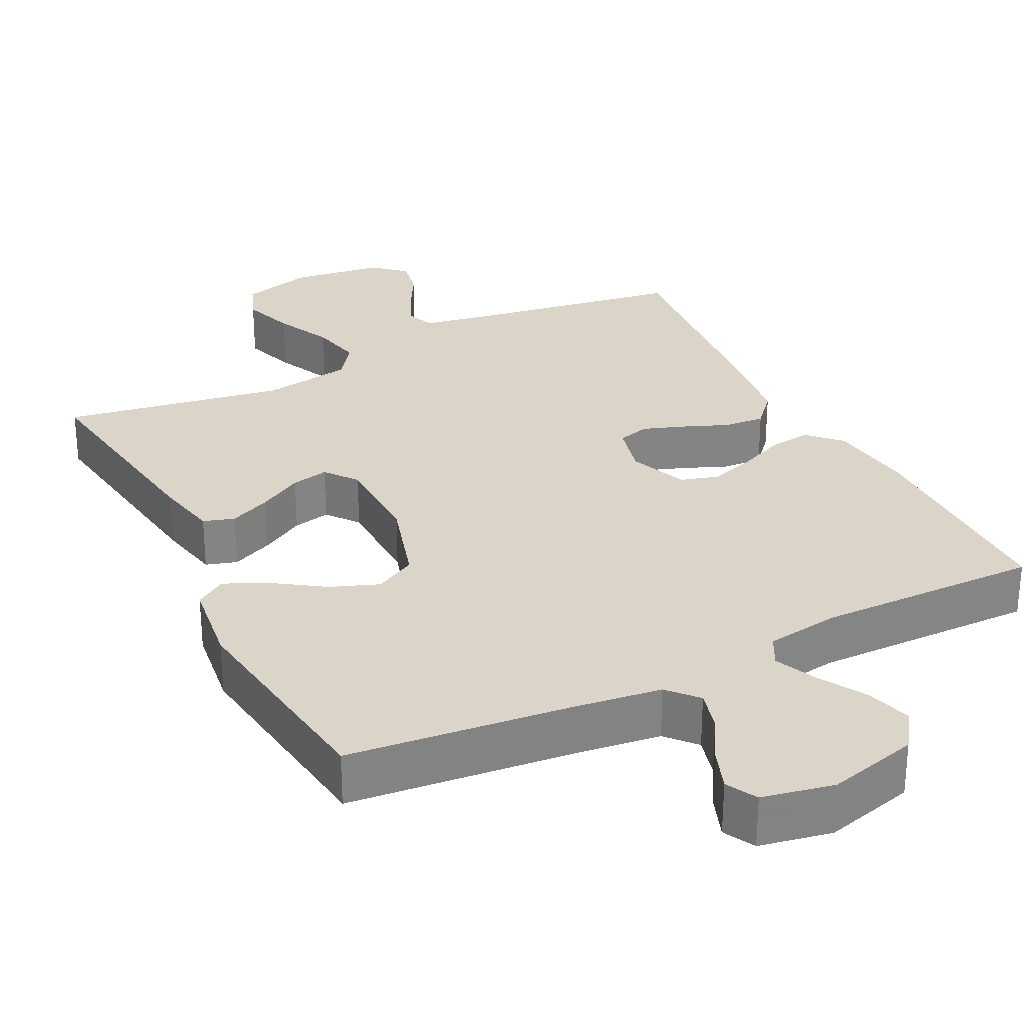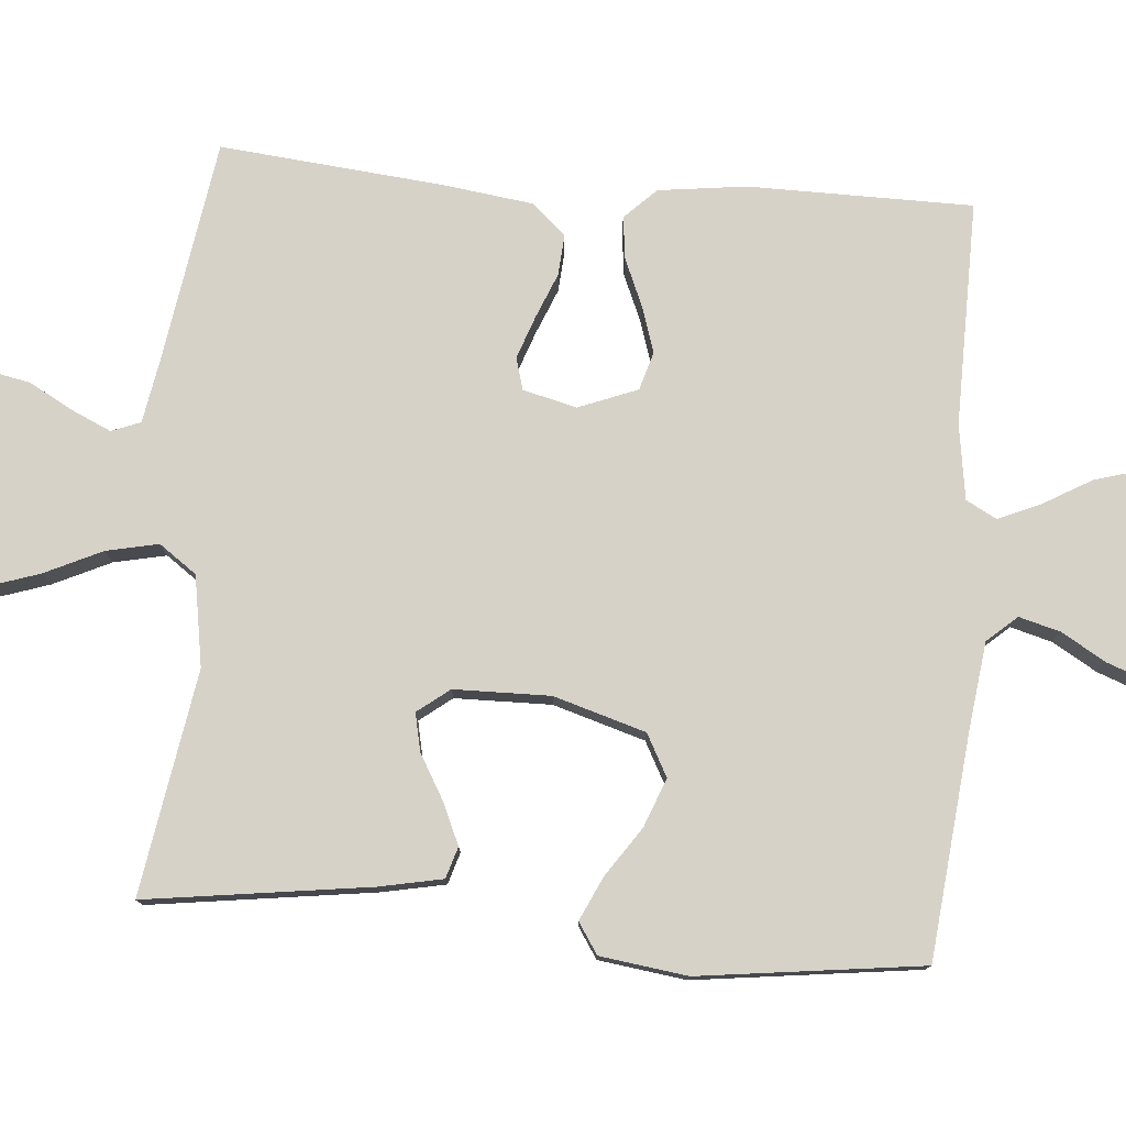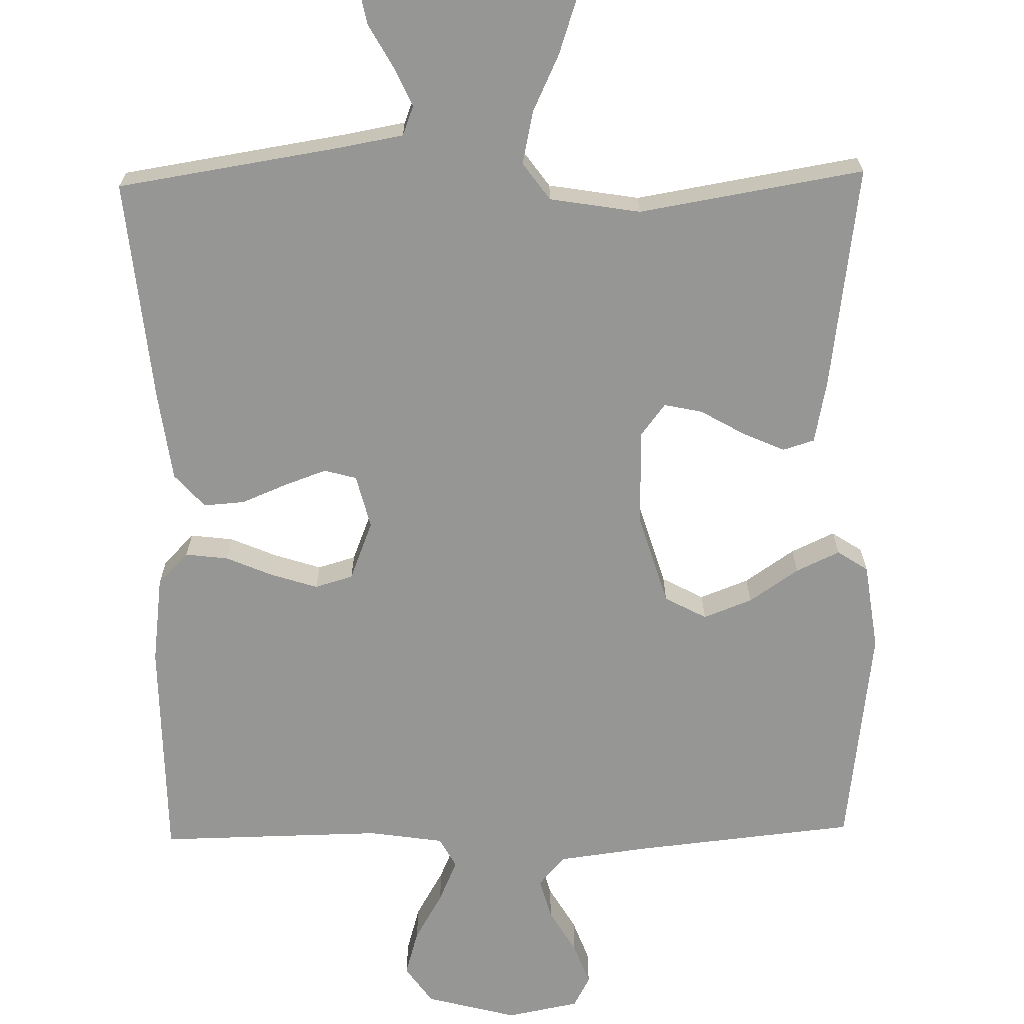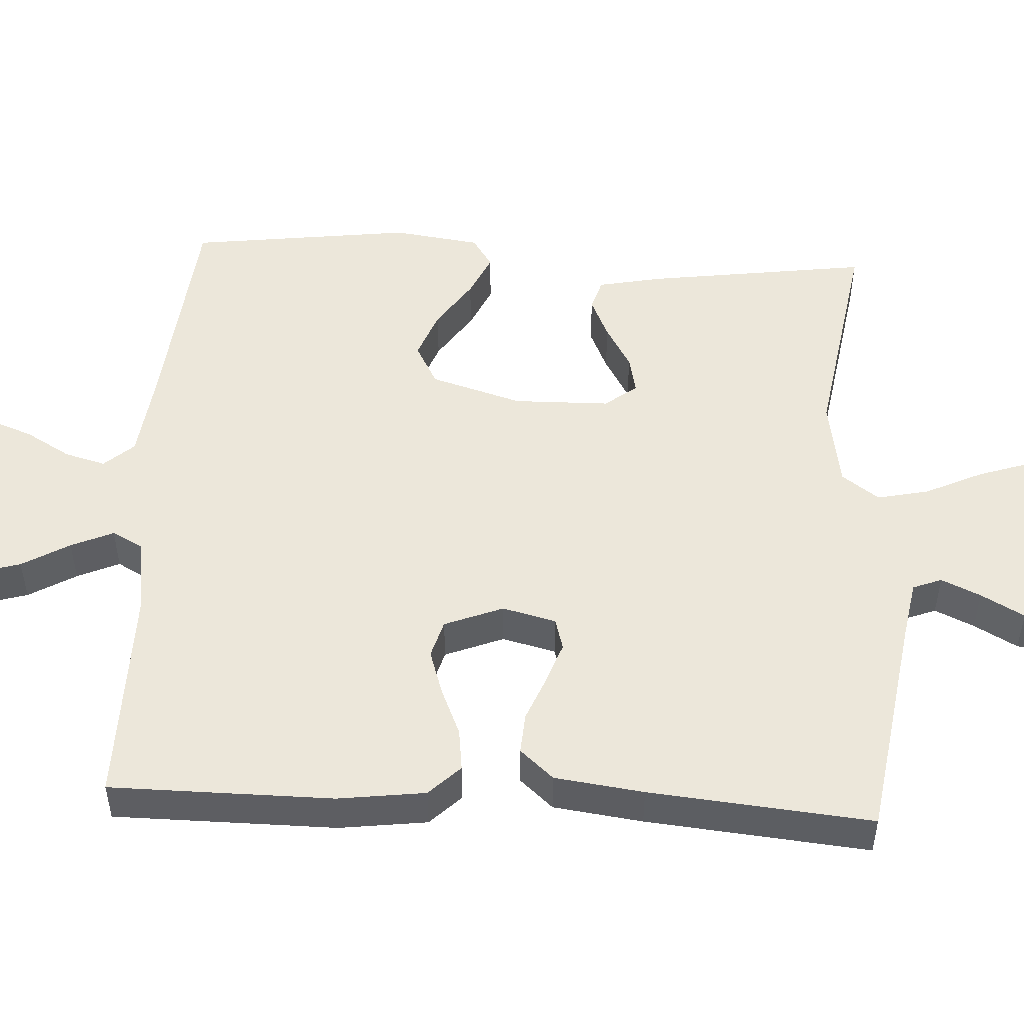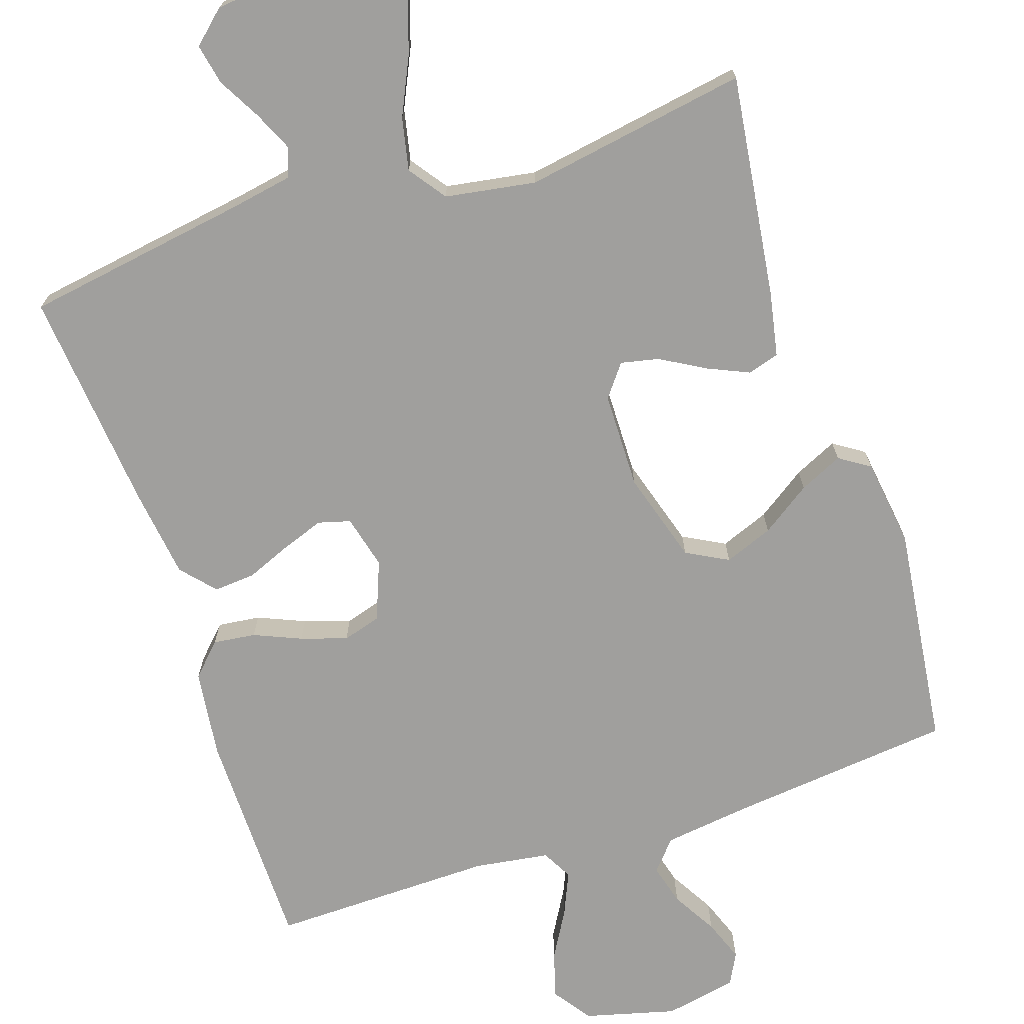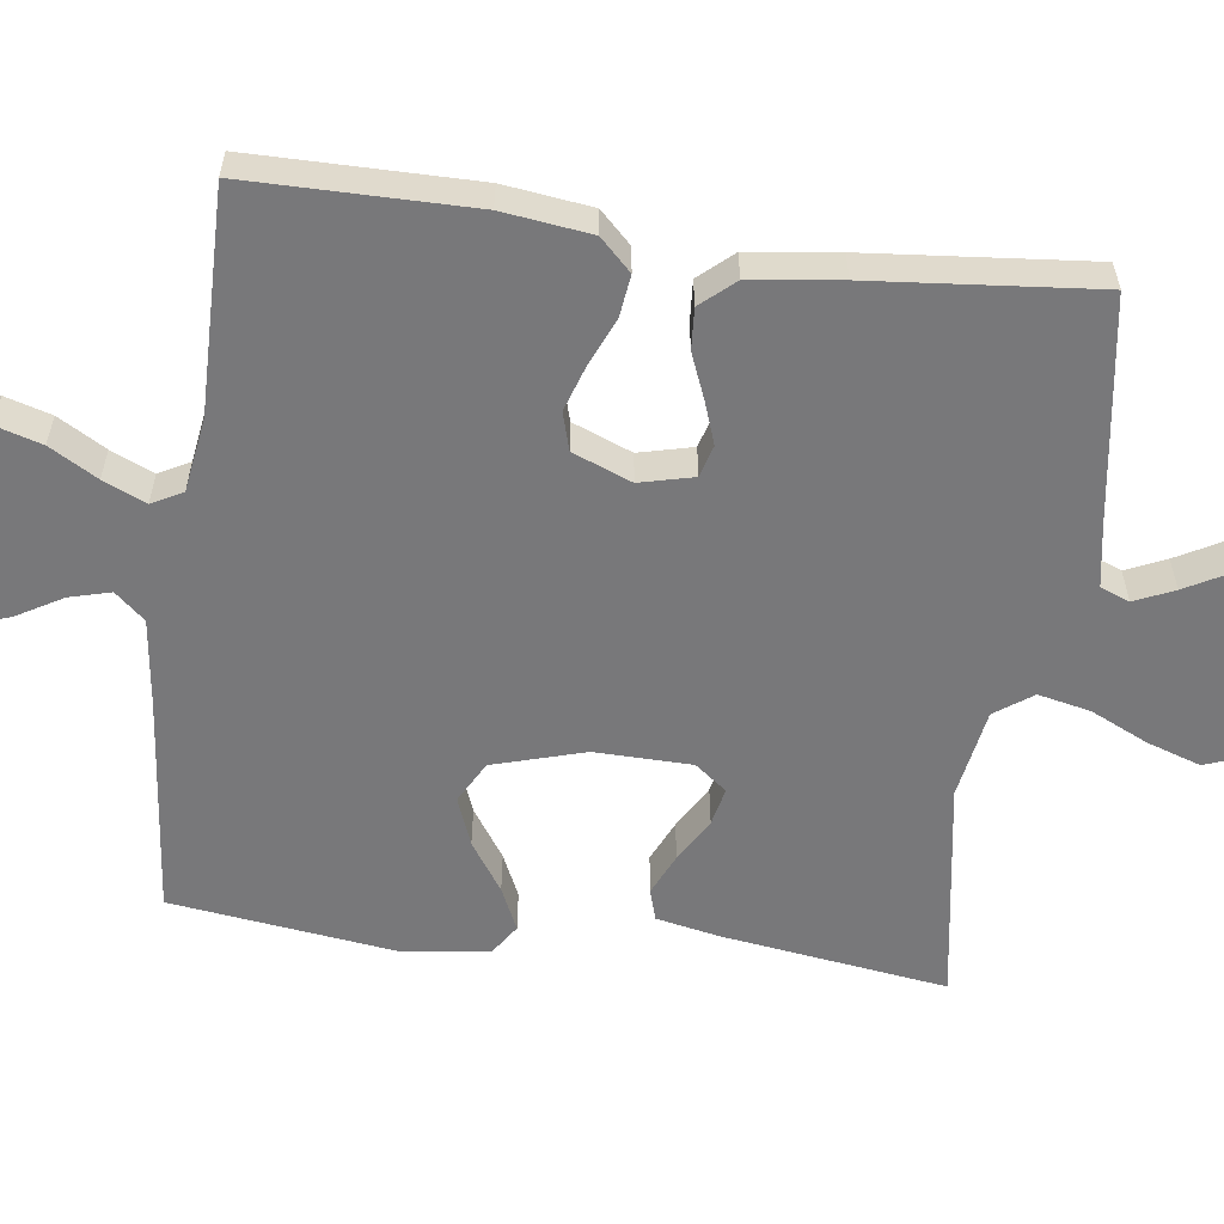
<metadata>
{"format":"obj","ext":"obj","renderer":"f3d","projection":"perspective","resolution":1024,"background":"white","views":[{"elev":29.1,"azim":153.3,"up":"+Y"},{"elev":77.9,"azim":94.7,"up":"+Y"},{"elev":-67.7,"azim":1.2,"up":"+Y"},{"elev":50.6,"azim":-87.0,"up":"+Y"},{"elev":-71.4,"azim":18.4,"up":"+Y"},{"elev":-57.5,"azim":-97.8,"up":"+Y"}]}
</metadata>
<code>
v 0.5 0.07 -0.5
v 0.2 0.07 -0.531
v 0.083 0.07 -0.546
v 0.048 0.07 -0.586
v 0.063 0.07 -0.641
v 0.098 0.07 -0.701
v 0.119 0.07 -0.757
v 0.097 0.07 -0.799
v 0 0.07 -0.818
v -0.122 0.07 -0.786
v -0.158 0.07 -0.735
v -0.14 0.07 -0.673
v -0.103 0.07 -0.609
v -0.078 0.07 -0.552
v -0.1 0.07 -0.511
v -0.2 0.07 -0.496
v -0.5 0.07 -0.5
v -0.502 0.07 -0.2
v -0.487 0.07 -0.082
v -0.446 0.07 -0.04
v -0.389 0.07 -0.047
v -0.326 0.07 -0.074
v -0.264 0.07 -0.094
v -0.213 0.07 -0.079
v -0.182 0.07 0
v -0.2 0.07 0.072
v -0.243 0.07 0.084
v -0.299 0.07 0.064
v -0.36 0.07 0.039
v -0.415 0.07 0.035
v -0.455 0.07 0.08
v -0.471 0.07 0.2
v -0.5 0.07 0.5
v -0.2 0.07 0.547
v -0.116 0.07 0.562
v -0.101 0.07 0.601
v -0.125 0.07 0.654
v -0.157 0.07 0.712
v -0.168 0.07 0.766
v -0.125 0.07 0.805
v 0 0.07 0.821
v 0.097 0.07 0.794
v 0.118 0.07 0.739
v 0.094 0.07 0.667
v 0.058 0.07 0.59
v 0.043 0.07 0.52
v 0.079 0.07 0.47
v 0.2 0.07 0.45
v 0.5 0.07 0.5
v 0.459 0.07 0.2
v 0.442 0.07 0.115
v 0.4 0.07 0.102
v 0.344 0.07 0.127
v 0.285 0.07 0.161
v 0.234 0.07 0.172
v 0.201 0.07 0.129
v 0.199 0.07 0
v 0.236 0.07 -0.123
v 0.292 0.07 -0.153
v 0.357 0.07 -0.128
v 0.423 0.07 -0.083
v 0.481 0.07 -0.056
v 0.522 0.07 -0.083
v 0.538 0.07 -0.2
v 0.5 0 -0.5
v 0.2 0 -0.531
v 0.083 0 -0.546
v 0.048 0 -0.586
v 0.063 0 -0.641
v 0.098 0 -0.701
v 0.119 0 -0.757
v 0.097 0 -0.799
v 0 0 -0.818
v -0.122 0 -0.786
v -0.158 0 -0.735
v -0.14 0 -0.673
v -0.103 0 -0.609
v -0.078 0 -0.552
v -0.1 0 -0.511
v -0.2 0 -0.496
v -0.5 0 -0.5
v -0.502 0 -0.2
v -0.487 0 -0.082
v -0.446 0 -0.04
v -0.389 0 -0.047
v -0.326 0 -0.074
v -0.264 0 -0.094
v -0.213 0 -0.079
v -0.182 0 0
v -0.2 0 0.072
v -0.243 0 0.084
v -0.299 0 0.064
v -0.36 0 0.039
v -0.415 0 0.035
v -0.455 0 0.08
v -0.471 0 0.2
v -0.5 0 0.5
v -0.2 0 0.547
v -0.116 0 0.562
v -0.101 0 0.601
v -0.125 0 0.654
v -0.157 0 0.712
v -0.168 0 0.766
v -0.125 0 0.805
v 0 0 0.821
v 0.097 0 0.794
v 0.118 0 0.739
v 0.094 0 0.667
v 0.058 0 0.59
v 0.043 0 0.52
v 0.079 0 0.47
v 0.2 0 0.45
v 0.5 0 0.5
v 0.459 0 0.2
v 0.442 0 0.115
v 0.4 0 0.102
v 0.344 0 0.127
v 0.285 0 0.161
v 0.234 0 0.172
v 0.201 0 0.129
v 0.199 0 0
v 0.236 0 -0.123
v 0.292 0 -0.153
v 0.357 0 -0.128
v 0.423 0 -0.083
v 0.481 0 -0.056
v 0.522 0 -0.083
v 0.538 0 -0.2
f 63 64 1 2
f 60 61 62 63
f 59 60 63 2
f 58 59 2 3
f 57 58 3 4
f 56 57 4
f 51 52 53 54
f 49 50 51 54
f 48 49 54 55
f 47 48 55 56
f 42 43 44 45
f 42 45 46
f 41 42 46
f 40 41 46
f 37 38 39 40
f 36 37 40 46
f 35 36 46 47
f 31 32 33 34
f 28 29 30 31
f 27 28 31 34
f 26 27 34 35
f 19 20 21 22
f 19 22 23
f 16 17 18 19
f 15 16 19 23
f 14 15 23 24
f 10 11 12 13
f 10 13 14
f 9 10 14
f 5 6 7 8
f 4 5 8 9
f 35 47 56 4
f 25 26 35 4
f 14 24 25
f 4 9 14 25
f 66 65 128 127
f 127 126 125 124
f 66 127 124 123
f 67 66 123 122
f 68 67 122 121
f 68 121 120
f 118 117 116 115
f 118 115 114 113
f 119 118 113 112
f 120 119 112 111
f 109 108 107 106
f 110 109 106
f 110 106 105
f 110 105 104
f 104 103 102 101
f 110 104 101 100
f 111 110 100 99
f 98 97 96 95
f 95 94 93 92
f 98 95 92 91
f 99 98 91 90
f 86 85 84 83
f 87 86 83
f 83 82 81 80
f 87 83 80 79
f 88 87 79 78
f 77 76 75 74
f 78 77 74
f 78 74 73
f 72 71 70 69
f 73 72 69 68
f 68 120 111 99
f 68 99 90 89
f 89 88 78
f 89 78 73 68
f 1 65 66 2
f 2 66 67 3
f 3 67 68 4
f 4 68 69 5
f 5 69 70 6
f 6 70 71 7
f 7 71 72 8
f 8 72 73 9
f 9 73 74 10
f 10 74 75 11
f 11 75 76 12
f 12 76 77 13
f 13 77 78 14
f 14 78 79 15
f 15 79 80 16
f 16 80 81 17
f 17 81 82 18
f 18 82 83 19
f 19 83 84 20
f 20 84 85 21
f 21 85 86 22
f 22 86 87 23
f 23 87 88 24
f 24 88 89 25
f 25 89 90 26
f 26 90 91 27
f 27 91 92 28
f 28 92 93 29
f 29 93 94 30
f 30 94 95 31
f 31 95 96 32
f 32 96 97 33
f 33 97 98 34
f 34 98 99 35
f 35 99 100 36
f 36 100 101 37
f 37 101 102 38
f 38 102 103 39
f 39 103 104 40
f 40 104 105 41
f 41 105 106 42
f 42 106 107 43
f 43 107 108 44
f 44 108 109 45
f 45 109 110 46
f 46 110 111 47
f 47 111 112 48
f 48 112 113 49
f 49 113 114 50
f 50 114 115 51
f 51 115 116 52
f 52 116 117 53
f 53 117 118 54
f 54 118 119 55
f 55 119 120 56
f 56 120 121 57
f 57 121 122 58
f 58 122 123 59
f 59 123 124 60
f 60 124 125 61
f 61 125 126 62
f 62 126 127 63
f 63 127 128 64
f 64 128 65 1

</code>
